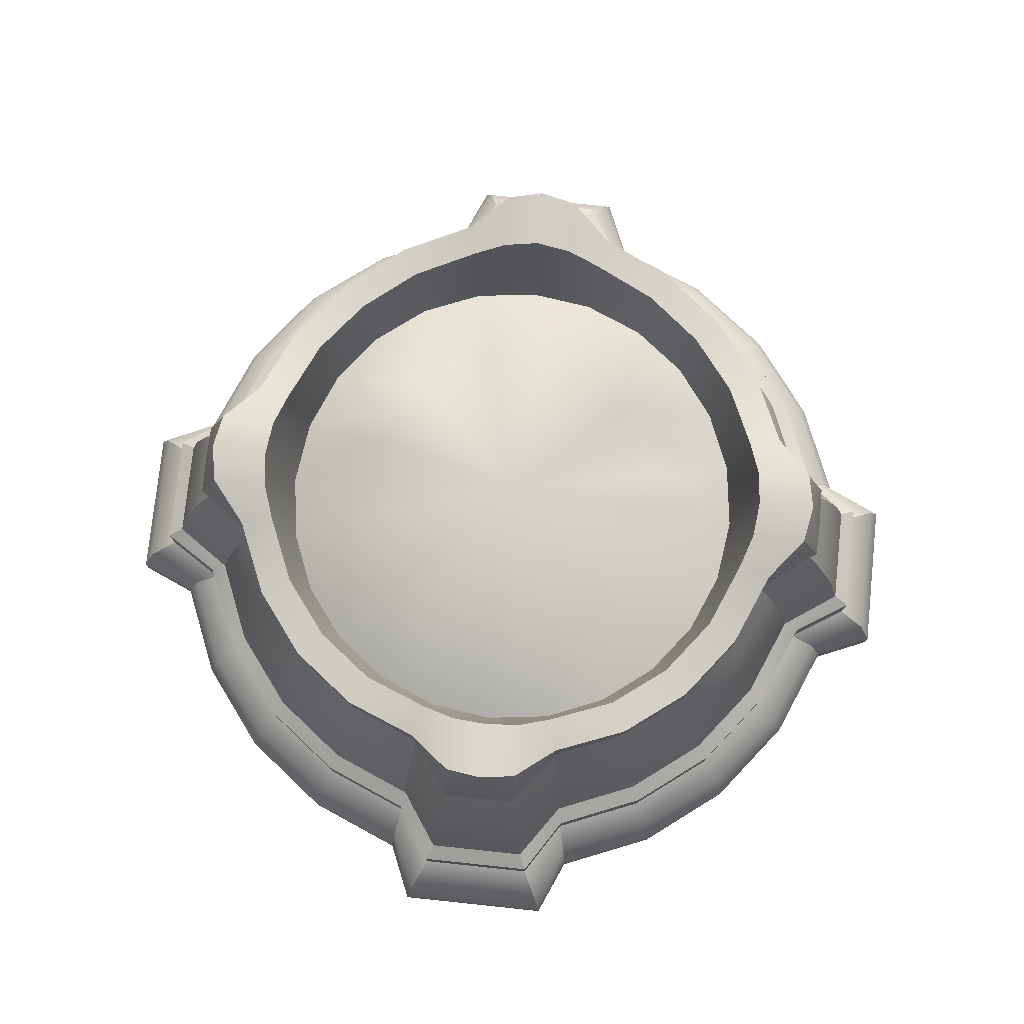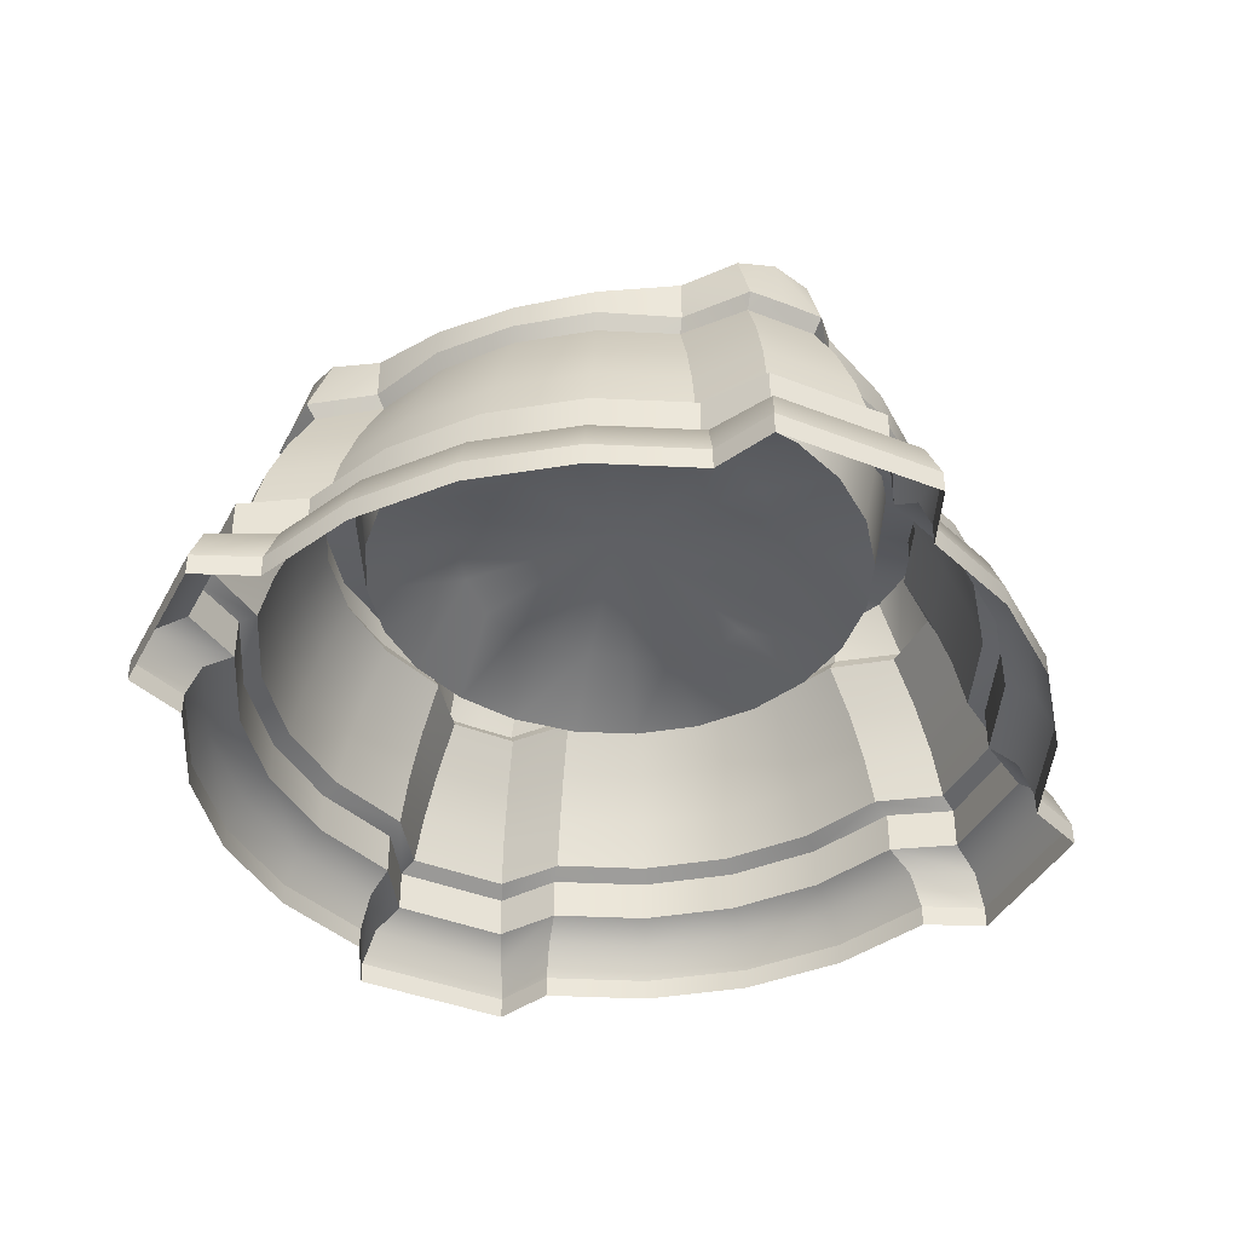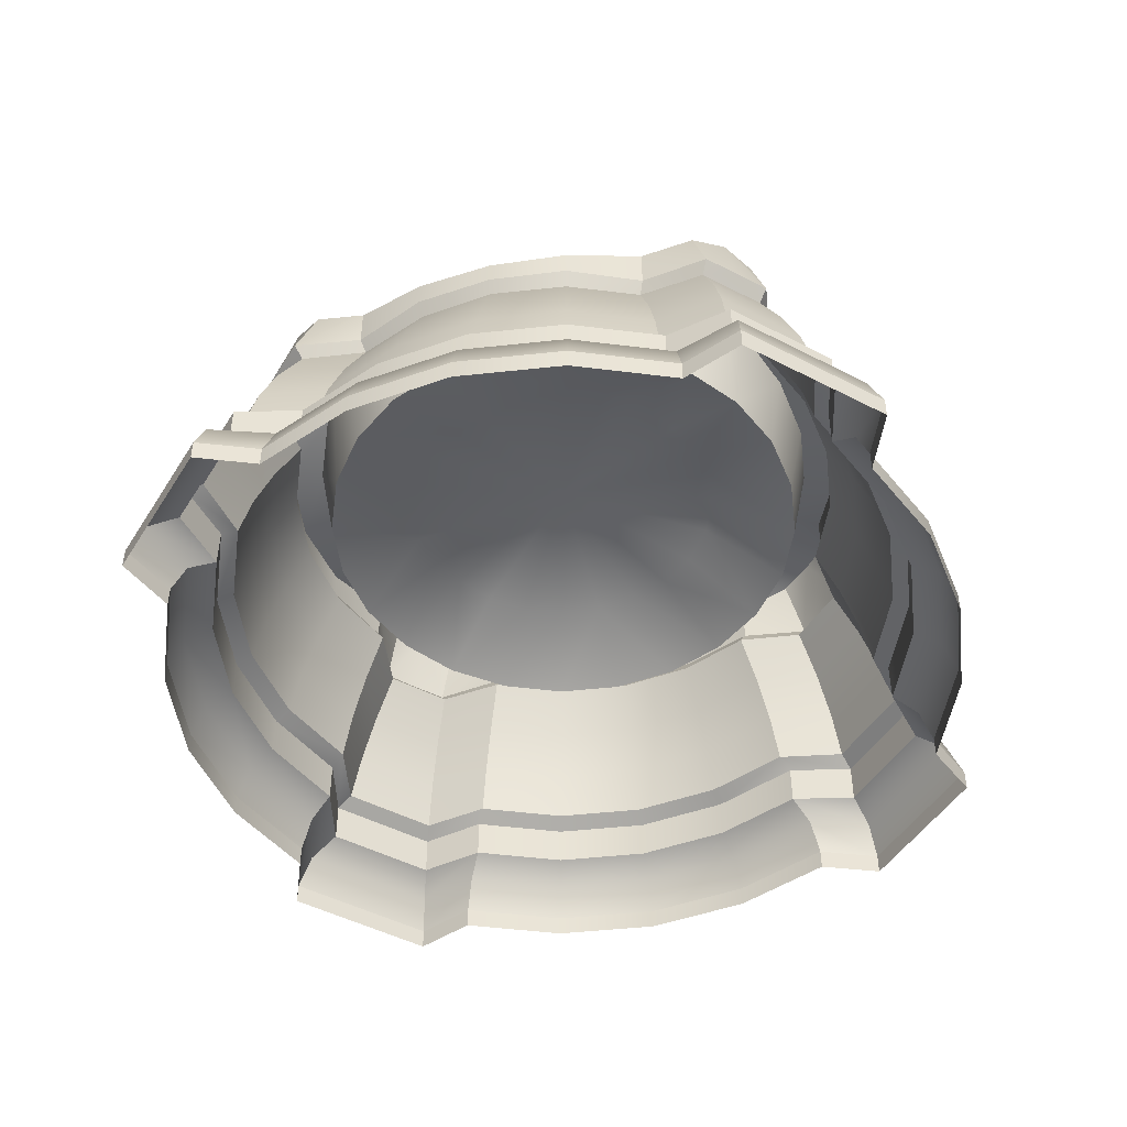
<metadata>
{"format":"obj","ext":"obj","renderer":"f3d","projection":"perspective","resolution":1024,"background":"white","views":[{"elev":77.3,"azim":96.0,"up":"+Y"},{"elev":-40.5,"azim":64.1,"up":"+Y"},{"elev":-47.5,"azim":-120.5,"up":"+Y"}]}
</metadata>
<code>
v  -54.92 15.6 -7.766
v  -54.92 15.6 7.766
v  -52.79 16.89 6.791
v  -52.79 16.89 -6.791
v  -54.92 9.854 -7.766
v  -54.92 9.854 7.766
v  -58.75 7.601 -9.695
v  -58.75 7.601 9.695
v  -45.1 16.89 -12.08
v  -47.23 15.6 -12.66
v  -47.23 9.854 -12.66
v  -50.81 7.601 -13.62
v  -52.53 2.919 -14.08
v  -60.46 2.919 -10.68
v  -52.53 -0 -14.08
v  -60.46 -0 -10.68
v  -60.46 2.919 10.68
v  -60.46 -0 10.68
v  -45.1 16.89 12.08
v  -47.23 15.6 12.66
v  -47.23 9.854 12.66
v  -50.81 7.601 13.62
v  -52.53 2.919 14.08
v  -52.53 -0 14.08
v  -48.64 30.22 -5.514
v  -45.27 36.88 -4.637
v  -38.1 36.88 -10.21
v  -41.27 30.22 -11.06
v  -51.14 23.55 -6.232
v  -51.14 23.55 6.232
v  -41.27 30.22 11.06
v  -38.1 36.88 10.21
v  -45.27 36.88 4.637
v  -48.64 30.22 5.514
v  -43.6 23.55 -11.68
v  -43.6 23.55 11.68
v  28.7 38.66 -28.7
v  20.29 38.95 -35.15
v  20.29 42.62 -35.15
v  28.7 41.97 -28.7
v  10.51 38.66 -39.21
v  10.51 44.43 -39.21
v  4.933 38.66 -46.69
v  -0 38.66 -46.78
v  -0 47.7 -44.56
v  4.933 46.77 -43.75
v  18.03 43.13 -31.23
v  25.5 42.48 -25.5
v  9.335 44.94 -34.84
v  -0 47.05 -36.75
v  4.849 46.12 -36.29
v  16.92 31.24 -29.3
v  23.92 31.24 -23.92
v  8.756 31.24 -32.68
v  27.89 36.88 -27.89
v  19.72 36.88 -34.16
v  10.21 36.88 -38.1
v  4.637 36.88 -45.27
v  -0 31.24 -33.83
v  -28.7 38.66 -28.7
v  -28.7 41.97 -28.7
v  -20.29 42.62 -35.15
v  -20.29 38.95 -35.15
v  -10.51 44.43 -39.21
v  -10.51 38.66 -39.21
v  -4.933 38.66 -46.69
v  -4.933 46.77 -43.75
v  -25.5 42.48 -25.5
v  -18.03 43.13 -31.23
v  -9.335 44.94 -34.84
v  -4.849 46.12 -36.29
v  -23.92 31.24 -23.92
v  -16.92 31.24 -29.3
v  -8.756 31.24 -32.68
v  -27.89 36.88 -27.89
v  -19.72 36.88 -34.16
v  -10.21 36.88 -38.1
v  -4.637 36.88 -45.27
v  -35.15 38.95 -20.29
v  -35.15 42.62 -20.29
v  -39.21 38.66 -10.51
v  -39.21 44.43 -10.51
v  -46.69 38.66 -4.933
v  -46.78 38.66 0
v  -44.56 47.7 0
v  -43.75 46.77 -4.933
v  -31.23 43.13 -18.03
v  -34.84 44.94 -9.335
v  -36.75 47.05 0
v  -36.29 46.12 -4.849
v  -29.3 31.24 -16.92
v  -32.68 31.24 -8.756
v  -34.16 36.88 -19.72
v  -33.83 31.24 0
v  -28.7 38.66 28.7
v  -28.7 41.97 28.7
v  -35.15 42.62 20.29
v  -35.15 38.95 20.29
v  -39.21 44.43 10.51
v  -39.21 38.66 10.51
v  -46.69 38.66 4.933
v  -43.75 46.77 4.933
v  -25.5 42.48 25.5
v  -31.23 43.13 18.03
v  -34.84 44.94 9.335
v  -36.29 46.12 4.849
v  -23.92 31.24 23.92
v  -29.3 31.24 16.92
v  -32.68 31.24 8.756
v  -27.89 36.88 27.89
v  -34.16 36.88 19.72
v  -16.92 31.24 29.3
v  -11.04 38.09 19.12
v  -15.62 37.1 15.62
v  -8.756 31.24 32.68
v  -5.716 37.65 21.33
v  0 31.24 33.83
v  -0 36.88 22.08
v  0 38.92 -0
v  16.92 31.24 29.3
v  23.92 31.24 23.92
v  15.62 37.08 15.62
v  11.04 37.57 19.12
v  8.756 31.24 32.68
v  5.716 36.93 21.33
v  -15.62 34.58 -15.62
v  -11.04 33.17 -19.12
v  -5.716 34.22 -21.33
v  -0 34.35 -22.08
v  11.04 35.18 -19.12
v  15.62 35.24 -15.62
v  5.716 34.27 -21.33
v  29.3 31.24 16.92
v  19.12 37.22 11.04
v  32.68 31.24 8.756
v  21.33 36.56 5.716
v  33.83 31.24 -0
v  22.08 36.83 -0
v  29.3 31.24 -16.92
v  19.12 35.53 -11.04
v  32.68 31.24 -8.756
v  21.33 36.87 -5.716
v  -19.12 35.34 11.04
v  -21.33 35.44 5.716
v  -22.08 36.8 0
v  -19.12 35.53 -11.04
v  -21.33 36.16 -5.716
v  7.766 15.6 -54.92
v  -7.766 15.6 -54.92
v  -6.791 16.89 -52.79
v  6.791 16.89 -52.79
v  7.766 9.854 -54.92
v  -7.766 9.854 -54.92
v  9.695 7.601 -58.75
v  -9.695 7.601 -58.75
v  12.08 16.89 -45.1
v  12.66 15.6 -47.23
v  12.66 9.854 -47.23
v  13.62 7.601 -50.81
v  14.08 2.919 -52.53
v  10.68 2.919 -60.46
v  14.08 -0 -52.53
v  10.68 -0 -60.46
v  -10.68 2.919 -60.46
v  -10.68 -0 -60.46
v  -12.08 16.89 -45.1
v  -12.66 15.6 -47.23
v  -12.66 9.854 -47.23
v  -13.62 7.601 -50.81
v  -14.08 2.919 -52.53
v  -14.08 -0 -52.53
v  5.514 30.22 -48.64
v  11.06 30.22 -41.27
v  6.232 23.55 -51.14
v  -6.232 23.55 -51.14
v  -11.06 30.22 -41.27
v  -5.514 30.22 -48.64
v  11.68 23.55 -43.6
v  -11.68 23.55 -43.6
v  -7.766 15.6 54.92
v  7.766 15.6 54.92
v  6.791 16.89 52.79
v  -6.791 16.89 52.79
v  -7.766 9.854 54.92
v  7.766 9.854 54.92
v  -9.695 7.601 58.75
v  9.695 7.601 58.75
v  -12.08 16.89 45.1
v  -12.66 15.6 47.23
v  -12.66 9.854 47.23
v  -13.62 7.601 50.81
v  -14.08 2.919 52.53
v  -10.68 2.919 60.46
v  -14.08 -0 52.53
v  -10.68 -0 60.46
v  10.68 2.919 60.46
v  10.68 -0 60.46
v  12.08 16.89 45.1
v  12.66 15.6 47.23
v  12.66 9.854 47.23
v  13.62 7.601 50.81
v  14.08 2.919 52.53
v  14.08 -0 52.53
v  -5.514 30.22 48.64
v  -4.637 36.88 45.27
v  -10.21 36.88 38.1
v  -11.06 30.22 41.27
v  -6.232 23.55 51.14
v  6.232 23.55 51.14
v  11.06 30.22 41.27
v  10.21 36.88 38.1
v  4.637 36.88 45.27
v  5.514 30.22 48.64
v  -11.68 23.55 43.6
v  11.68 23.55 43.6
v  -20.29 38.95 35.15
v  -20.29 42.62 35.15
v  -10.51 38.66 39.21
v  -10.51 44.43 39.21
v  -4.933 38.66 46.69
v  0 38.66 46.78
v  0 47.7 44.56
v  -4.933 46.77 43.75
v  -18.03 43.13 31.23
v  -9.335 44.94 34.84
v  0 47.05 36.75
v  -4.849 46.12 36.29
v  -19.72 36.88 34.16
v  28.7 38.66 28.7
v  28.7 41.97 28.7
v  20.29 42.62 35.15
v  20.29 38.95 35.15
v  10.51 44.43 39.21
v  10.51 38.66 39.21
v  4.933 38.66 46.69
v  4.933 46.77 43.75
v  25.5 42.48 25.5
v  18.03 43.13 31.23
v  9.335 44.94 34.84
v  4.849 46.12 36.29
v  27.89 36.88 27.89
v  19.72 36.88 34.16
v  35.15 38.95 20.29
v  35.15 42.62 20.29
v  39.21 38.66 10.51
v  39.21 44.43 10.51
v  46.69 38.66 4.933
v  46.78 38.66 -0
v  44.56 47.7 -0
v  43.75 46.77 4.933
v  31.23 43.13 18.03
v  34.84 44.94 9.335
v  36.75 47.05 -0
v  36.29 46.12 4.849
v  34.16 36.88 19.72
v  38.1 36.88 10.21
v  45.27 36.88 4.637
v  35.15 42.62 -20.29
v  35.15 38.95 -20.29
v  39.21 44.43 -10.51
v  39.21 38.66 -10.51
v  46.69 38.66 -4.933
v  43.75 46.77 -4.933
v  31.23 43.13 -18.03
v  34.84 44.94 -9.335
v  36.29 46.12 -4.849
v  34.16 36.88 -19.72
v  38.1 36.88 -10.21
v  45.27 36.88 -4.637
v  54.92 15.6 7.766
v  54.92 15.6 -7.766
v  52.79 16.89 -6.791
v  52.79 16.89 6.791
v  54.92 9.854 7.766
v  54.92 9.854 -7.766
v  58.75 7.601 9.695
v  58.75 7.601 -9.695
v  45.1 16.89 12.08
v  47.23 15.6 12.66
v  47.23 9.854 12.66
v  50.81 7.601 13.62
v  52.53 2.919 14.08
v  60.46 2.919 10.68
v  52.53 -0 14.08
v  60.46 -0 10.68
v  60.46 2.919 -10.68
v  60.46 -0 -10.68
v  45.1 16.89 -12.08
v  47.23 15.6 -12.66
v  47.23 9.854 -12.66
v  50.81 7.601 -13.62
v  52.53 2.919 -14.08
v  52.53 -0 -14.08
v  48.64 30.22 5.514
v  41.27 30.22 11.06
v  51.14 23.55 6.232
v  51.14 23.55 -6.232
v  41.27 30.22 -11.06
v  48.64 30.22 -5.514
v  43.6 23.55 11.68
v  43.6 23.55 -11.68
v  -23.35 16.89 -40.44
v  -24.45 15.6 -42.35
v  -34.58 15.6 -34.58
v  -33.02 16.89 -33.02
v  -24.45 9.854 -42.35
v  -34.58 9.854 -34.58
v  -26.3 7.601 -45.56
v  -37.2 7.601 -37.2
v  -38.45 2.919 -38.45
v  -27.19 2.919 -47.1
v  -27.19 -0 -47.1
v  -38.45 -0 -38.45
v  -40.44 16.89 -23.35
v  -42.35 15.6 -24.45
v  -42.35 9.854 -24.45
v  -45.56 7.601 -26.3
v  -47.1 2.919 -27.19
v  -47.1 -0 -27.19
v  -22.57 23.55 -39.09
v  -31.92 23.55 -31.92
v  -39.09 23.55 -22.57
v  -21.36 30.22 -37
v  -30.21 30.22 -30.21
v  -37 30.22 -21.36
v  -40.44 16.89 23.35
v  -42.35 15.6 24.45
v  -34.58 15.6 34.58
v  -33.02 16.89 33.02
v  -42.35 9.854 24.45
v  -34.58 9.854 34.58
v  -45.56 7.601 26.3
v  -37.2 7.601 37.2
v  -38.45 2.919 38.45
v  -47.1 2.919 27.19
v  -47.1 -0 27.19
v  -38.45 -0 38.45
v  -23.35 16.89 40.44
v  -24.45 15.6 42.35
v  -24.45 9.854 42.35
v  -26.3 7.601 45.56
v  -27.19 2.919 47.1
v  -27.19 -0 47.1
v  -39.09 23.55 22.57
v  -31.92 23.55 31.92
v  -22.57 23.55 39.09
v  -37 30.22 21.36
v  -30.21 30.22 30.21
v  -21.36 30.22 37
v  23.35 16.89 40.44
v  24.45 15.6 42.35
v  34.58 15.6 34.58
v  33.02 16.89 33.02
v  24.45 9.854 42.35
v  34.58 9.854 34.58
v  26.3 7.601 45.56
v  37.2 7.601 37.2
v  38.45 2.919 38.45
v  27.19 2.919 47.1
v  27.19 -0 47.1
v  38.45 -0 38.45
v  40.44 16.89 23.35
v  42.35 15.6 24.45
v  42.35 9.854 24.45
v  45.56 7.601 26.3
v  47.1 2.919 27.19
v  47.1 -0 27.19
v  22.57 23.55 39.09
v  31.92 23.55 31.92
v  39.09 23.55 22.57
v  21.36 30.22 37
v  30.21 30.22 30.21
v  37 30.22 21.36
v  40.44 16.89 -23.35
v  42.35 15.6 -24.45
v  34.58 15.6 -34.58
v  33.02 16.89 -33.02
v  42.35 9.854 -24.45
v  34.58 9.854 -34.58
v  45.56 7.601 -26.3
v  37.2 7.601 -37.2
v  38.45 2.919 -38.45
v  47.1 2.919 -27.19
v  47.1 -0 -27.19
v  38.45 -0 -38.45
v  23.35 16.89 -40.44
v  24.45 15.6 -42.35
v  24.45 9.854 -42.35
v  26.3 7.601 -45.56
v  27.19 2.919 -47.1
v  27.19 -0 -47.1
v  39.09 23.55 -22.57
v  31.92 23.55 -31.92
v  22.57 23.55 -39.09
v  37 30.22 -21.36
v  30.21 30.22 -30.21
v  21.36 30.22 -37
g mesh_Brazier_03
f 1 2 3 4
f 5 6 2 1
f 7 8 6 5
f 9 10 1 4
f 10 11 5 1
f 11 12 7 5
f 12 13 14 7
f 13 15 16 14
f 7 14 17 8
f 14 16 18 17
f 19 3 2 20
f 20 2 6 21
f 21 6 8 22
f 22 8 17 23
f 23 17 18 24
f 25 26 27 28
f 29 4 3 30
f 31 32 33 34
f 29 25 28 35
f 4 29 35 9
f 25 29 30 34
f 26 25 34 33
f 36 31 34 30
f 19 36 30 3
f 37 38 39 40
f 38 41 42 39
f 43 44 45 46
f 40 39 47 48
f 39 42 49 47
f 46 45 50 51
f 48 47 52 53
f 47 49 54 52
f 55 56 38 37
f 56 57 41 38
f 58 44 43
f 59 51 50
f 49 42 46 51
f 42 41 43 46
f 41 57 58 43
f 60 61 62 63
f 63 62 64 65
f 66 67 45 44
f 61 68 69 62
f 62 69 70 64
f 67 71 50 45
f 68 72 73 69
f 69 73 74 70
f 75 60 63 76
f 76 63 65 77
f 78 66 44 58
f 50 71 59
f 70 71 67 64
f 64 67 66 65
f 65 66 78 77
f 54 49 51 59
f 71 70 74 59
f 60 79 80 61
f 79 81 82 80
f 83 84 85 86
f 61 80 87 68
f 80 82 88 87
f 86 85 89 90
f 68 87 91 72
f 87 88 92 91
f 75 93 79 60
f 93 27 81 79
f 26 84 83
f 94 90 89
f 88 82 86 90
f 82 81 83 86
f 81 27 26 83
f 95 96 97 98
f 98 97 99 100
f 101 102 85 84
f 96 103 104 97
f 97 104 105 99
f 102 106 89 85
f 103 107 108 104
f 104 108 109 105
f 110 95 98 111
f 111 98 100 32
f 33 101 84 26
f 89 106 94
f 105 106 102 99
f 99 102 101 100
f 100 101 33 32
f 92 88 90 94
f 106 105 109 94
f 112 113 114 107
f 115 116 113 112
f 117 118 116 115
f 113 119 114
f 116 119 113
f 118 119 116
f 120 121 122 123
f 124 120 123 125
f 117 124 125 118
f 123 122 119
f 125 123 119
f 118 125 119
f 73 72 126 127
f 74 73 127 128
f 59 74 128 129
f 127 126 119
f 128 127 119
f 129 128 119
f 52 130 131 53
f 54 132 130 52
f 59 129 132 54
f 130 119 131
f 132 119 130
f 129 119 132
f 133 134 122 121
f 135 136 134 133
f 137 138 136 135
f 134 119 122
f 136 119 134
f 138 119 136
f 139 53 131 140
f 141 139 140 142
f 137 141 142 138
f 140 131 119
f 142 140 119
f 138 142 119
f 108 107 114 143
f 109 108 143 144
f 94 109 144 145
f 143 114 119
f 144 143 119
f 145 144 119
f 91 146 126 72
f 92 147 146 91
f 94 145 147 92
f 146 119 126
f 147 119 146
f 145 119 147
f 148 149 150 151
f 152 153 149 148
f 154 155 153 152
f 156 157 148 151
f 157 158 152 148
f 158 159 154 152
f 159 160 161 154
f 160 162 163 161
f 154 161 164 155
f 161 163 165 164
f 166 150 149 167
f 167 149 153 168
f 168 153 155 169
f 169 155 164 170
f 170 164 165 171
f 172 58 57 173
f 174 151 150 175
f 176 77 78 177
f 174 172 173 178
f 151 174 178 156
f 172 174 175 177
f 58 172 177 78
f 179 176 177 175
f 166 179 175 150
f 180 181 182 183
f 184 185 181 180
f 186 187 185 184
f 188 189 180 183
f 189 190 184 180
f 190 191 186 184
f 191 192 193 186
f 192 194 195 193
f 186 193 196 187
f 193 195 197 196
f 198 182 181 199
f 199 181 185 200
f 200 185 187 201
f 201 187 196 202
f 202 196 197 203
f 204 205 206 207
f 208 183 182 209
f 210 211 212 213
f 208 204 207 214
f 183 208 214 188
f 204 208 209 213
f 205 204 213 212
f 215 210 213 209
f 198 215 209 182
f 95 216 217 96
f 216 218 219 217
f 220 221 222 223
f 96 217 224 103
f 217 219 225 224
f 223 222 226 227
f 103 224 112 107
f 224 225 115 112
f 110 228 216 95
f 228 206 218 216
f 205 221 220
f 117 227 226
f 225 219 223 227
f 219 218 220 223
f 218 206 205 220
f 229 230 231 232
f 232 231 233 234
f 235 236 222 221
f 230 237 238 231
f 231 238 239 233
f 236 240 226 222
f 237 121 120 238
f 238 120 124 239
f 241 229 232 242
f 242 232 234 211
f 212 235 221 205
f 226 240 117
f 239 240 236 233
f 233 236 235 234
f 234 235 212 211
f 115 225 227 117
f 240 239 124 117
f 229 243 244 230
f 243 245 246 244
f 247 248 249 250
f 230 244 251 237
f 244 246 252 251
f 250 249 253 254
f 237 251 133 121
f 251 252 135 133
f 241 255 243 229
f 255 256 245 243
f 257 248 247
f 137 254 253
f 252 246 250 254
f 246 245 247 250
f 245 256 257 247
f 37 40 258 259
f 259 258 260 261
f 262 263 249 248
f 40 48 264 258
f 258 264 265 260
f 263 266 253 249
f 48 53 139 264
f 264 139 141 265
f 55 37 259 267
f 267 259 261 268
f 269 262 248 257
f 253 266 137
f 265 266 263 260
f 260 263 262 261
f 261 262 269 268
f 135 252 254 137
f 266 265 141 137
f 270 271 272 273
f 274 275 271 270
f 276 277 275 274
f 278 279 270 273
f 279 280 274 270
f 280 281 276 274
f 281 282 283 276
f 282 284 285 283
f 276 283 286 277
f 283 285 287 286
f 288 272 271 289
f 289 271 275 290
f 290 275 277 291
f 291 277 286 292
f 292 286 287 293
f 294 257 256 295
f 296 273 272 297
f 298 268 269 299
f 296 294 295 300
f 273 296 300 278
f 294 296 297 299
f 257 294 299 269
f 301 298 299 297
f 288 301 297 272
f 302 303 304 305
f 166 167 303 302
f 303 306 307 304
f 167 168 306 303
f 307 306 308 309
f 306 168 169 308
f 310 309 308 311
f 311 308 169 170
f 311 312 313 310
f 170 171 312 311
f 314 305 304 315
f 9 314 315 10
f 315 304 307 316
f 10 315 316 11
f 307 309 317 316
f 316 317 12 11
f 310 318 317 309
f 318 13 12 317
f 318 310 313 319
f 13 318 319 15
f 320 302 305 321
f 179 166 302 320
f 321 305 314 322
f 322 314 9 35
f 323 320 321 324
f 76 323 324 75
f 176 179 320 323
f 77 176 323 76
f 324 321 322 325
f 75 324 325 93
f 325 322 35 28
f 93 325 28 27
f 326 327 328 329
f 19 20 327 326
f 327 330 331 328
f 20 21 330 327
f 331 330 332 333
f 330 21 22 332
f 334 333 332 335
f 335 332 22 23
f 335 336 337 334
f 23 24 336 335
f 338 329 328 339
f 188 338 339 189
f 339 328 331 340
f 189 339 340 190
f 331 333 341 340
f 340 341 191 190
f 334 342 341 333
f 342 192 191 341
f 342 334 337 343
f 192 342 343 194
f 344 326 329 345
f 36 19 326 344
f 345 329 338 346
f 346 338 188 214
f 347 344 345 348
f 111 347 348 110
f 31 36 344 347
f 32 31 347 111
f 348 345 346 349
f 110 348 349 228
f 349 346 214 207
f 228 349 207 206
f 350 351 352 353
f 198 199 351 350
f 351 354 355 352
f 199 200 354 351
f 355 354 356 357
f 354 200 201 356
f 358 357 356 359
f 359 356 201 202
f 359 360 361 358
f 202 203 360 359
f 362 353 352 363
f 278 362 363 279
f 363 352 355 364
f 279 363 364 280
f 355 357 365 364
f 364 365 281 280
f 358 366 365 357
f 366 282 281 365
f 366 358 361 367
f 282 366 367 284
f 368 350 353 369
f 215 198 350 368
f 369 353 362 370
f 370 362 278 300
f 371 368 369 372
f 242 371 372 241
f 210 215 368 371
f 211 210 371 242
f 372 369 370 373
f 241 372 373 255
f 373 370 300 295
f 255 373 295 256
f 374 375 376 377
f 288 289 375 374
f 375 378 379 376
f 289 290 378 375
f 379 378 380 381
f 378 290 291 380
f 382 381 380 383
f 383 380 291 292
f 383 384 385 382
f 292 293 384 383
f 386 377 376 387
f 156 386 387 157
f 387 376 379 388
f 157 387 388 158
f 379 381 389 388
f 388 389 159 158
f 382 390 389 381
f 390 160 159 389
f 390 382 385 391
f 160 390 391 162
f 392 374 377 393
f 301 288 374 392
f 393 377 386 394
f 394 386 156 178
f 395 392 393 396
f 267 395 396 55
f 298 301 392 395
f 268 298 395 267
f 396 393 394 397
f 55 396 397 56
f 397 394 178 173
f 56 397 173 57

</code>
